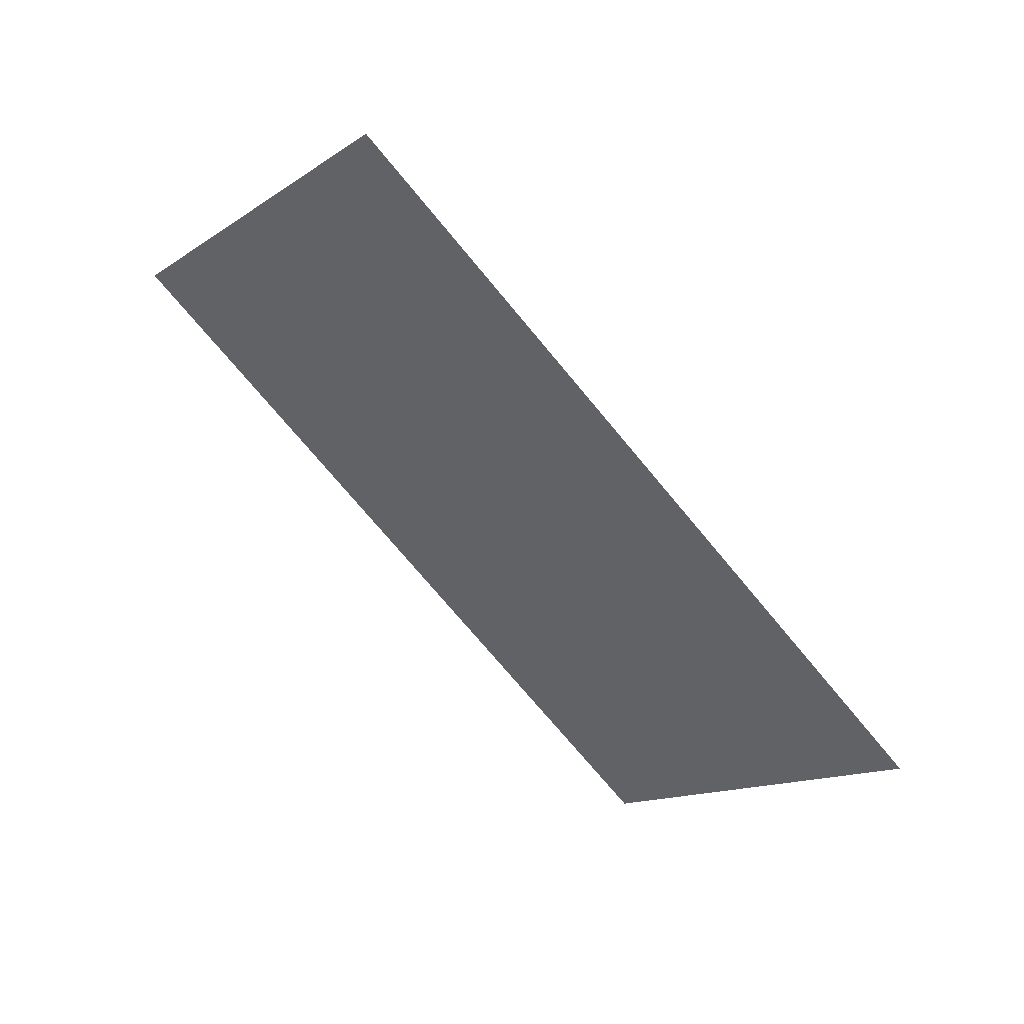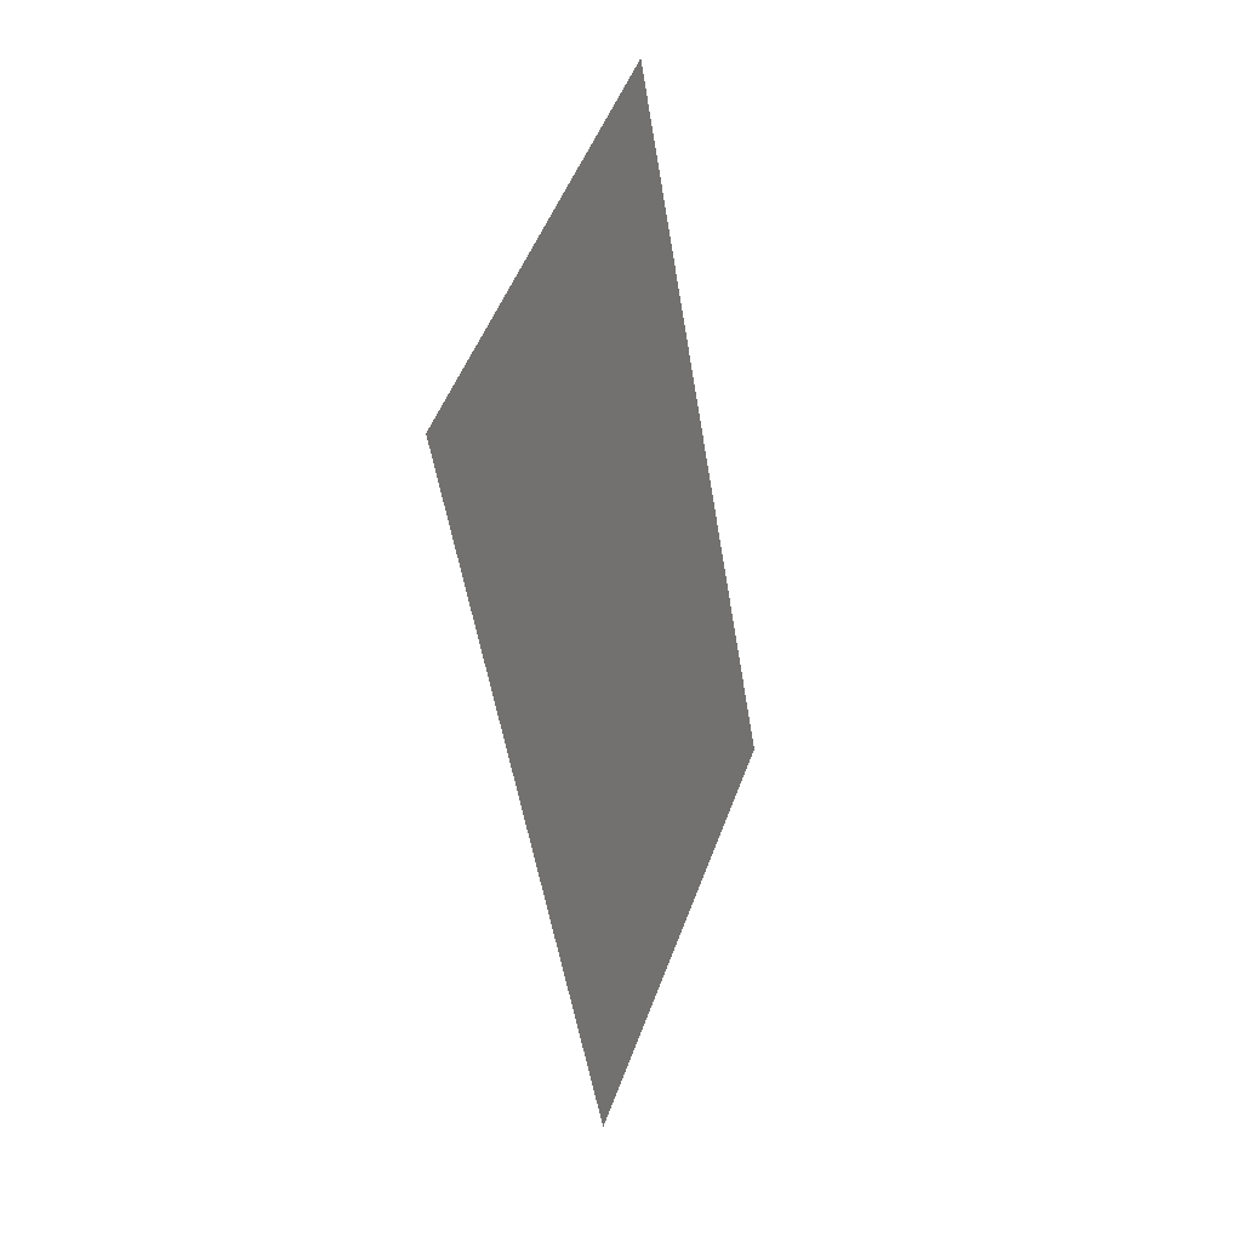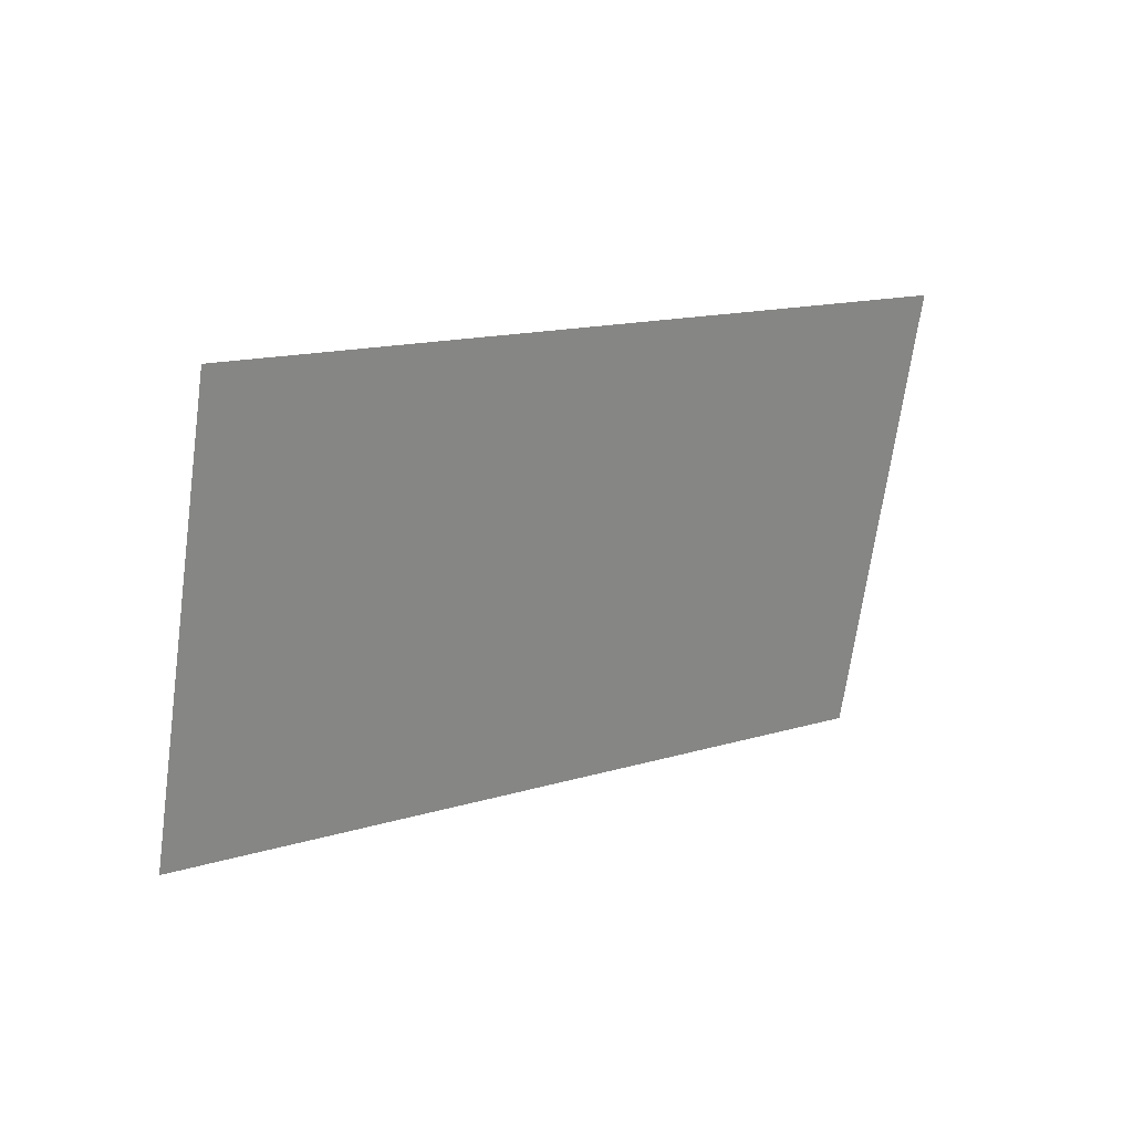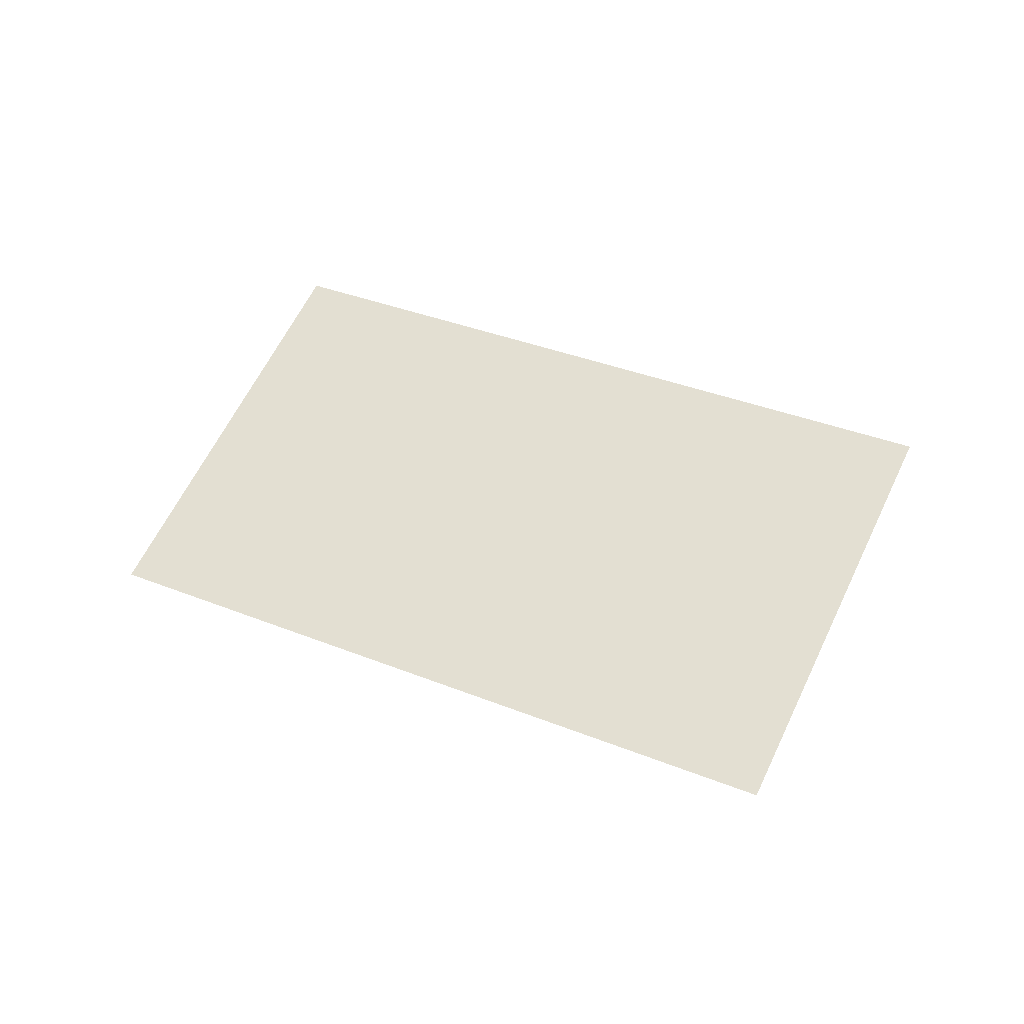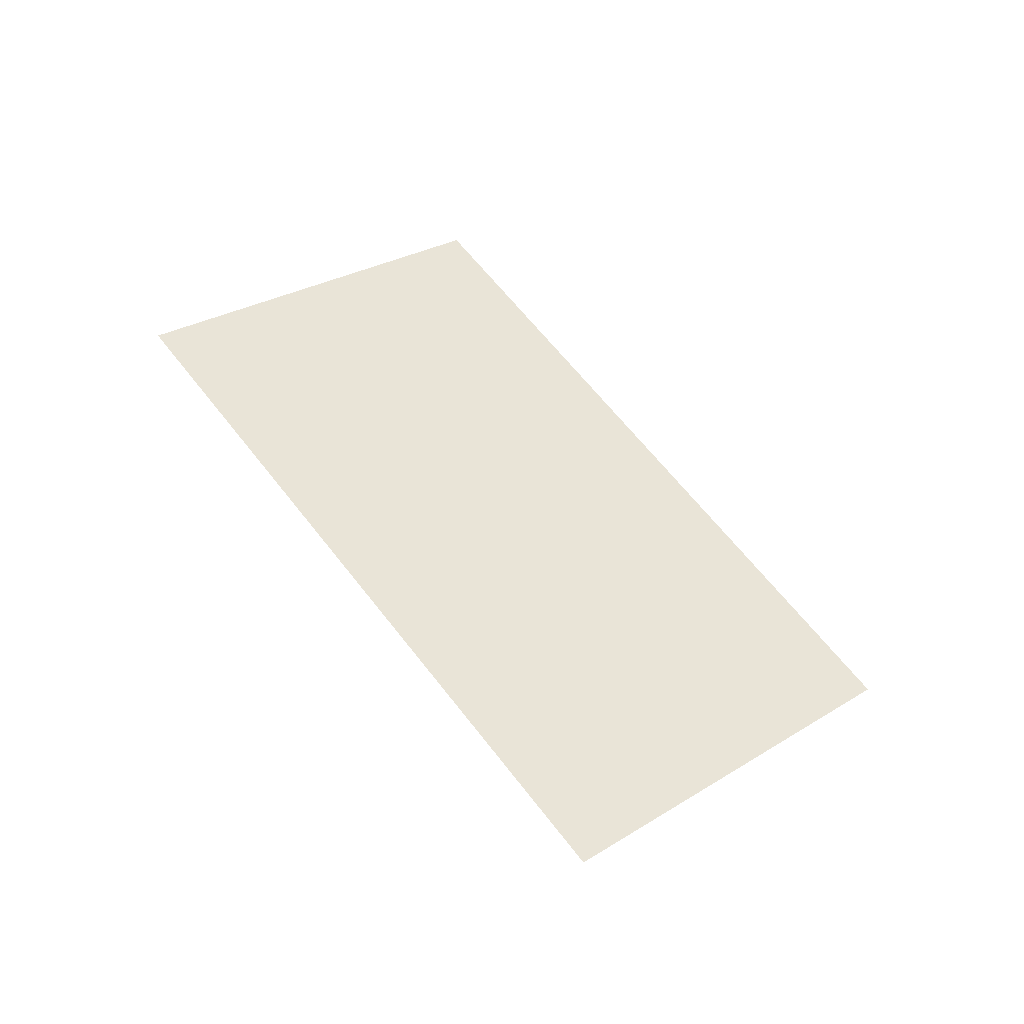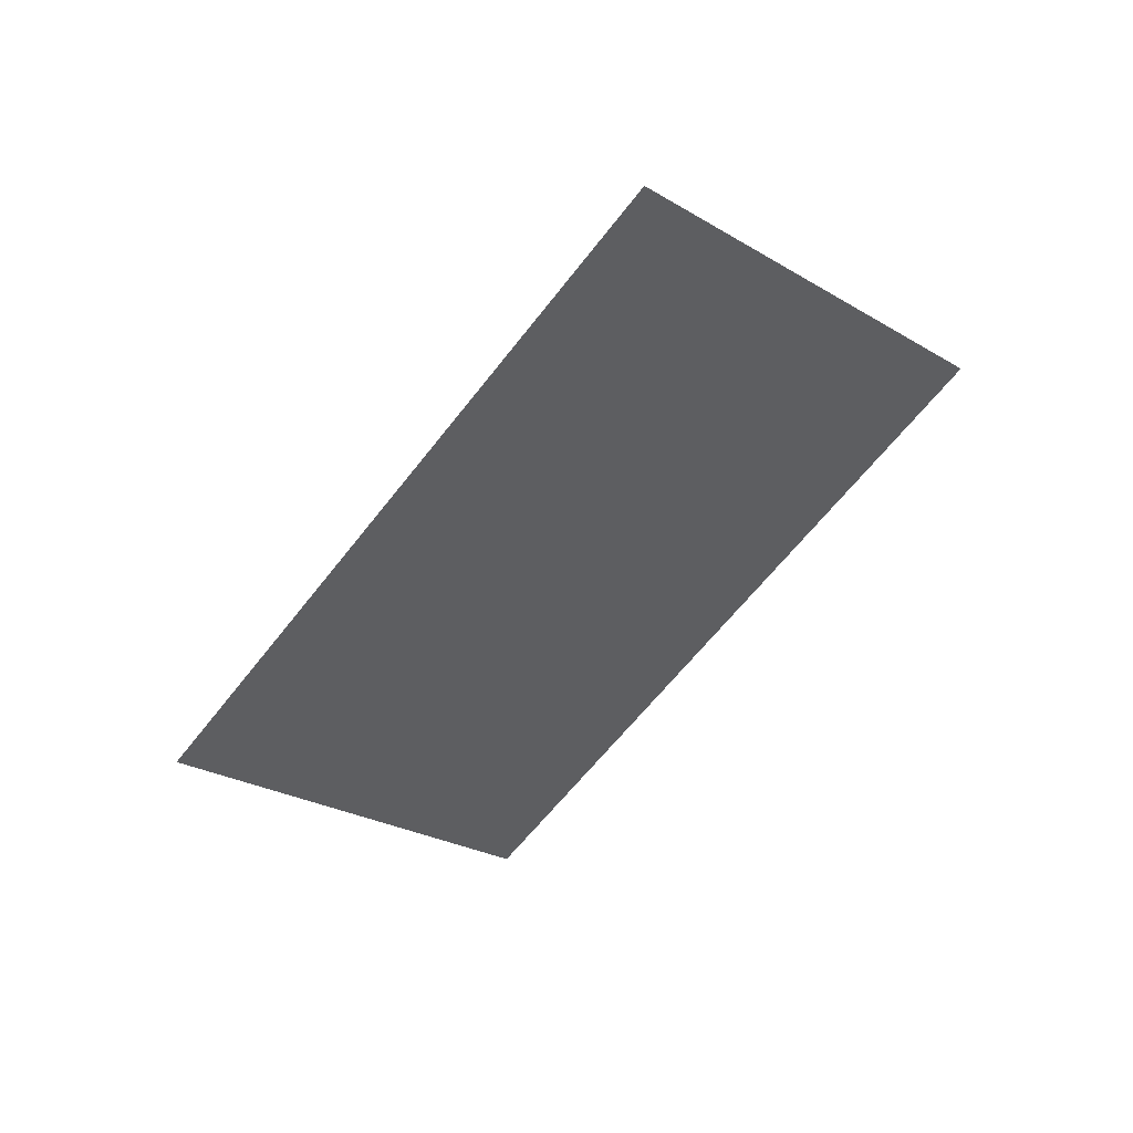
<metadata>
{"format":"obj","ext":"obj","renderer":"f3d","projection":"perspective","resolution":1024,"background":"white","views":[{"elev":77.4,"azim":-133.9,"up":"+Z"},{"elev":-70.6,"azim":-80.8,"up":"+Z"},{"elev":54.5,"azim":150.5,"up":"+Z"},{"elev":36.0,"azim":4.0,"up":"+Y"},{"elev":62.7,"azim":-151.3,"up":"+Y"},{"elev":-61.0,"azim":28.9,"up":"+Y"}]}
</metadata>
<code>
g default
v -606.8 18.17 -455.7
v -476.7 18.17 -398.4
v -346.7 18.17 -341.1
v -216.6 18.17 -283.8
v -86.58 18.17 -226.5
v 43.46 18.17 -169.2
v 173.5 18.17 -111.8
v 303.5 18.17 -54.54
v 433.6 18.17 2.772
v 563.6 18.17 60.08
v 693.7 18.17 117.4
v -575.9 49.88 -525.6
v -445.9 49.88 -468.3
v -315.8 49.88 -411
v -185.8 49.88 -353.7
v -55.76 49.88 -296.4
v 74.29 49.88 -239.1
v 204.3 49.88 -181.8
v 334.4 49.88 -124.5
v 464.4 49.88 -67.18
v 594.5 49.88 -9.869
v 724.5 49.88 47.44
v -545.1 81.6 -595.6
v -415.1 81.6 -538.3
v -285 81.6 -481
v -155 81.6 -423.7
v -24.93 81.6 -366.4
v 105.1 81.6 -309.1
v 235.2 81.6 -251.7
v 365.2 81.6 -194.4
v 495.2 81.6 -137.1
v 625.3 81.6 -79.82
v 755.3 81.6 -22.51
v -514.3 113.3 -665.5
v -384.2 113.3 -608.2
v -254.2 113.3 -550.9
v -124.1 113.3 -493.6
v 5.896 113.3 -436.3
v 135.9 113.3 -379
v 266 113.3 -321.7
v 396 113.3 -264.4
v 526.1 113.3 -207.1
v 656.1 113.3 -149.8
v 786.2 113.3 -92.46
v -483.5 145 -735.5
v -353.4 145 -678.2
v -223.4 145 -620.9
v -93.32 145 -563.6
v 36.72 145 -506.3
v 166.8 145 -449
v 296.8 145 -391.6
v 426.9 145 -334.3
v 556.9 145 -277
v 686.9 145 -219.7
v 817 145 -162.4
v -452.6 176.7 -805.4
v -322.6 176.7 -748.1
v -192.5 176.7 -690.8
v -62.5 176.7 -633.5
v 67.55 176.7 -576.2
v 197.6 176.7 -518.9
v 327.6 176.7 -461.6
v 457.7 176.7 -404.3
v 587.7 176.7 -347
v 717.8 176.7 -289.7
v 847.8 176.7 -232.4
v -421.8 208.5 -875.4
v -291.8 208.5 -818.1
v -161.7 208.5 -760.8
v -31.67 208.5 -703.5
v 98.37 208.5 -646.2
v 228.4 208.5 -588.9
v 358.5 208.5 -531.5
v 488.5 208.5 -474.2
v 618.5 208.5 -416.9
v 748.6 208.5 -359.6
v 878.6 208.5 -302.3
v -391 240.2 -945.3
v -260.9 240.2 -888
v -130.9 240.2 -830.7
v -0.8444 240.2 -773.4
v 129.2 240.2 -716.1
v 259.2 240.2 -658.8
v 389.3 240.2 -601.5
v 519.3 240.2 -544.2
v 649.4 240.2 -486.9
v 779.4 240.2 -429.6
v 909.5 240.2 -372.3
v -360.1 271.9 -1015
v -230.1 271.9 -958
v -100.1 271.9 -900.7
v 29.98 271.9 -843.4
v 160 271.9 -786.1
v 290.1 271.9 -728.7
v 420.1 271.9 -671.4
v 550.2 271.9 -614.1
v 680.2 271.9 -556.8
v 810.2 271.9 -499.5
v 940.3 271.9 -442.2
v -329.3 303.6 -1085
v -199.3 303.6 -1028
v -69.24 303.6 -970.6
v 60.81 303.6 -913.3
v 190.9 303.6 -856
v 320.9 303.6 -798.7
v 450.9 303.6 -741.4
v 581 303.6 -684.1
v 711 303.6 -626.8
v 841.1 303.6 -569.5
v 971.1 303.6 -512.2
v -298.5 335.3 -1155
v -168.5 335.3 -1098
v -38.41 335.3 -1041
v 91.63 335.3 -983.3
v 221.7 335.3 -926
v 351.7 335.3 -868.6
v 481.8 335.3 -811.3
v 611.8 335.3 -754
v 741.9 335.3 -696.7
v 871.9 335.3 -639.4
v 1002 335.3 -582.1
g pPlane5
f 1 2 12
f 12 2 13
f 2 3 13
f 13 3 14
f 3 4 14
f 14 4 15
f 4 5 15
f 15 5 16
f 5 6 16
f 16 6 17
f 6 7 17
f 17 7 18
f 7 8 18
f 18 8 19
f 8 9 19
f 19 9 20
f 9 10 20
f 20 10 21
f 10 11 21
f 21 11 22
f 12 13 23
f 23 13 24
f 13 14 24
f 24 14 25
f 14 15 25
f 25 15 26
f 15 16 26
f 26 16 27
f 16 17 27
f 27 17 28
f 17 18 28
f 28 18 29
f 18 19 29
f 29 19 30
f 19 20 30
f 30 20 31
f 20 21 31
f 31 21 32
f 21 22 32
f 32 22 33
f 23 24 34
f 34 24 35
f 24 25 35
f 35 25 36
f 25 26 36
f 36 26 37
f 26 27 37
f 37 27 38
f 27 28 38
f 38 28 39
f 28 29 39
f 39 29 40
f 29 30 40
f 40 30 41
f 30 31 41
f 41 31 42
f 31 32 42
f 42 32 43
f 32 33 43
f 43 33 44
f 34 35 45
f 45 35 46
f 35 36 46
f 46 36 47
f 36 37 47
f 47 37 48
f 37 38 48
f 48 38 49
f 38 39 49
f 49 39 50
f 39 40 50
f 50 40 51
f 40 41 51
f 51 41 52
f 41 42 52
f 52 42 53
f 42 43 53
f 53 43 54
f 43 44 54
f 54 44 55
f 45 46 56
f 56 46 57
f 46 47 57
f 57 47 58
f 47 48 58
f 58 48 59
f 48 49 59
f 59 49 60
f 49 50 60
f 60 50 61
f 50 51 61
f 61 51 62
f 51 52 62
f 62 52 63
f 52 53 63
f 63 53 64
f 53 54 64
f 64 54 65
f 54 55 65
f 65 55 66
f 56 57 67
f 67 57 68
f 57 58 68
f 68 58 69
f 58 59 69
f 69 59 70
f 59 60 70
f 70 60 71
f 60 61 71
f 71 61 72
f 61 62 72
f 72 62 73
f 62 63 73
f 73 63 74
f 63 64 74
f 74 64 75
f 64 65 75
f 75 65 76
f 65 66 76
f 76 66 77
f 67 68 78
f 78 68 79
f 68 69 79
f 79 69 80
f 69 70 80
f 80 70 81
f 70 71 81
f 81 71 82
f 71 72 82
f 82 72 83
f 72 73 83
f 83 73 84
f 73 74 84
f 84 74 85
f 74 75 85
f 85 75 86
f 75 76 86
f 86 76 87
f 76 77 87
f 87 77 88
f 78 79 89
f 89 79 90
f 79 80 90
f 90 80 91
f 80 81 91
f 91 81 92
f 81 82 92
f 92 82 93
f 82 83 93
f 93 83 94
f 83 84 94
f 94 84 95
f 84 85 95
f 95 85 96
f 85 86 96
f 96 86 97
f 86 87 97
f 97 87 98
f 87 88 98
f 98 88 99
f 89 90 100
f 100 90 101
f 90 91 101
f 101 91 102
f 91 92 102
f 102 92 103
f 92 93 103
f 103 93 104
f 93 94 104
f 104 94 105
f 94 95 105
f 105 95 106
f 95 96 106
f 106 96 107
f 96 97 107
f 107 97 108
f 97 98 108
f 108 98 109
f 98 99 109
f 109 99 110
f 100 101 111
f 111 101 112
f 101 102 112
f 112 102 113
f 102 103 113
f 113 103 114
f 103 104 114
f 114 104 115
f 104 105 115
f 115 105 116
f 105 106 116
f 116 106 117
f 106 107 117
f 117 107 118
f 107 108 118
f 118 108 119
f 108 109 119
f 119 109 120
f 109 110 120
f 120 110 121

</code>
